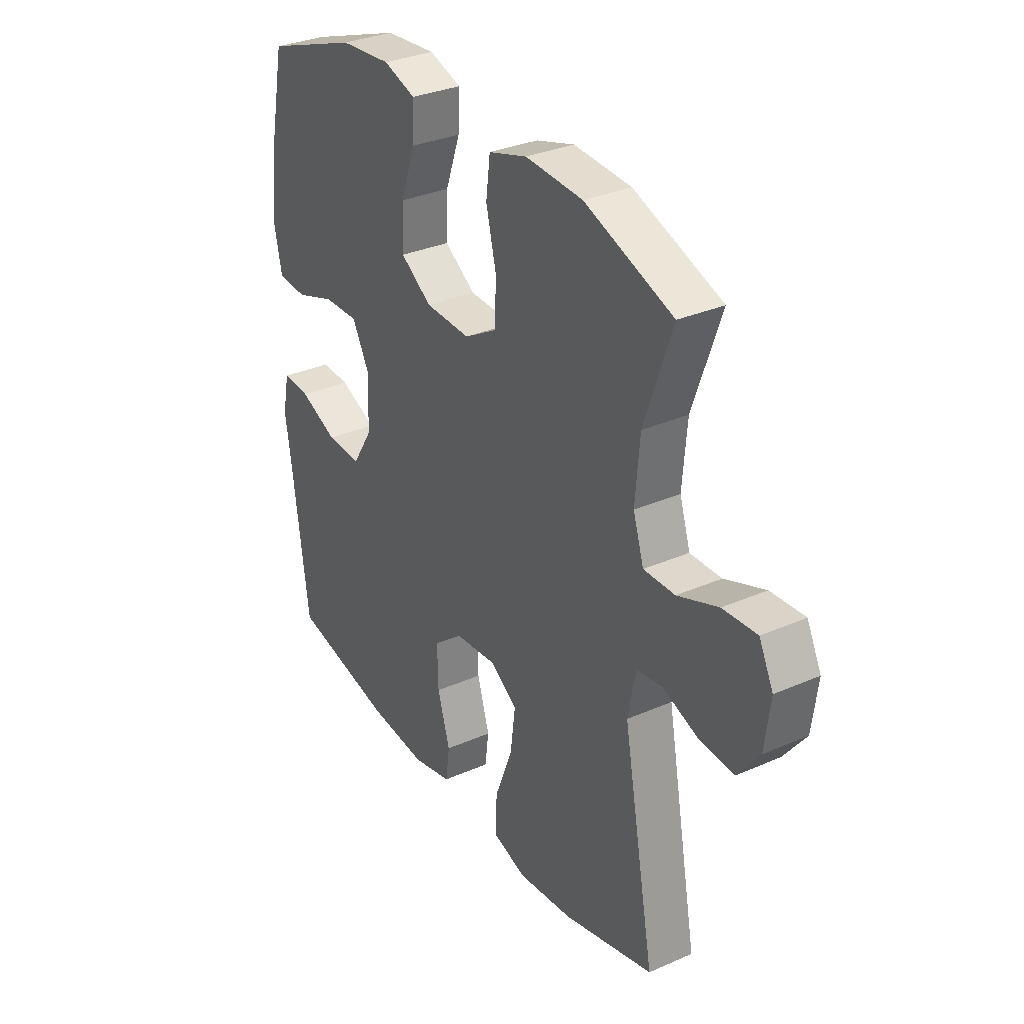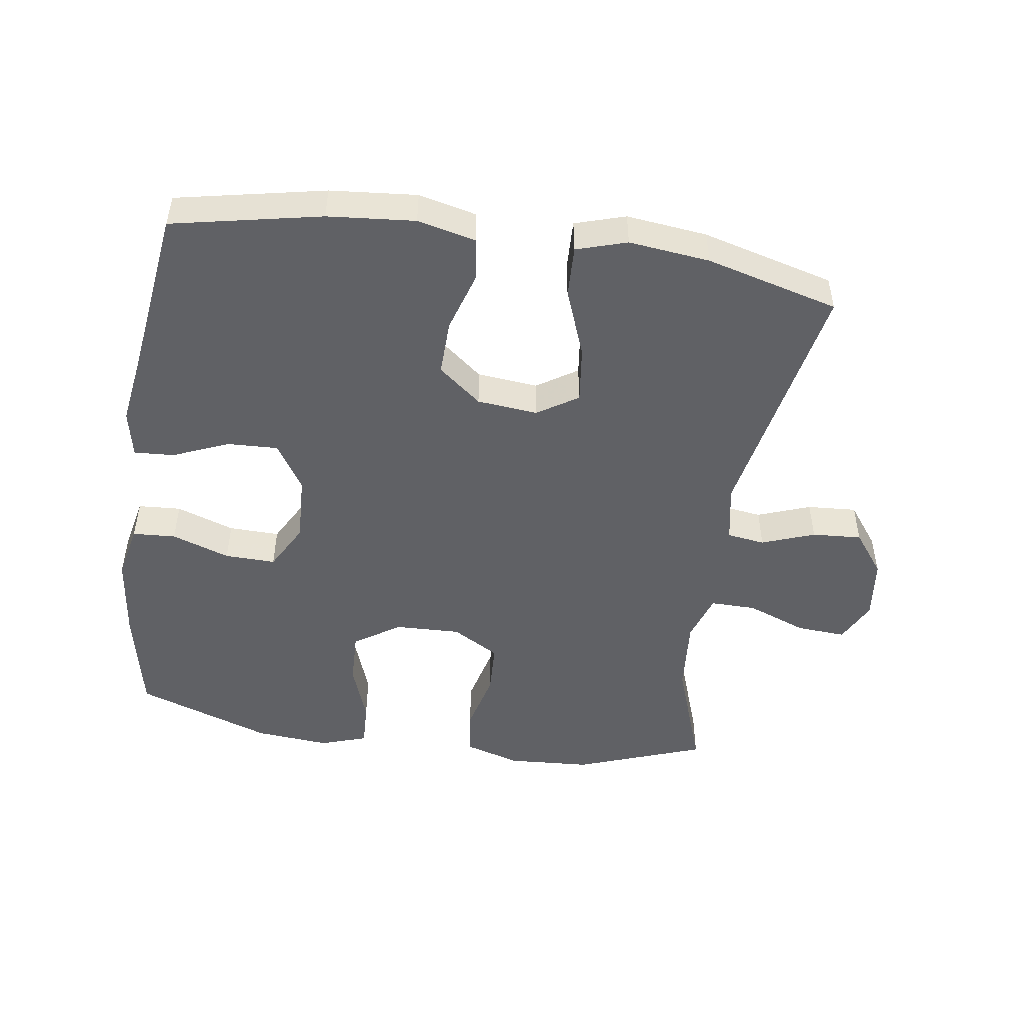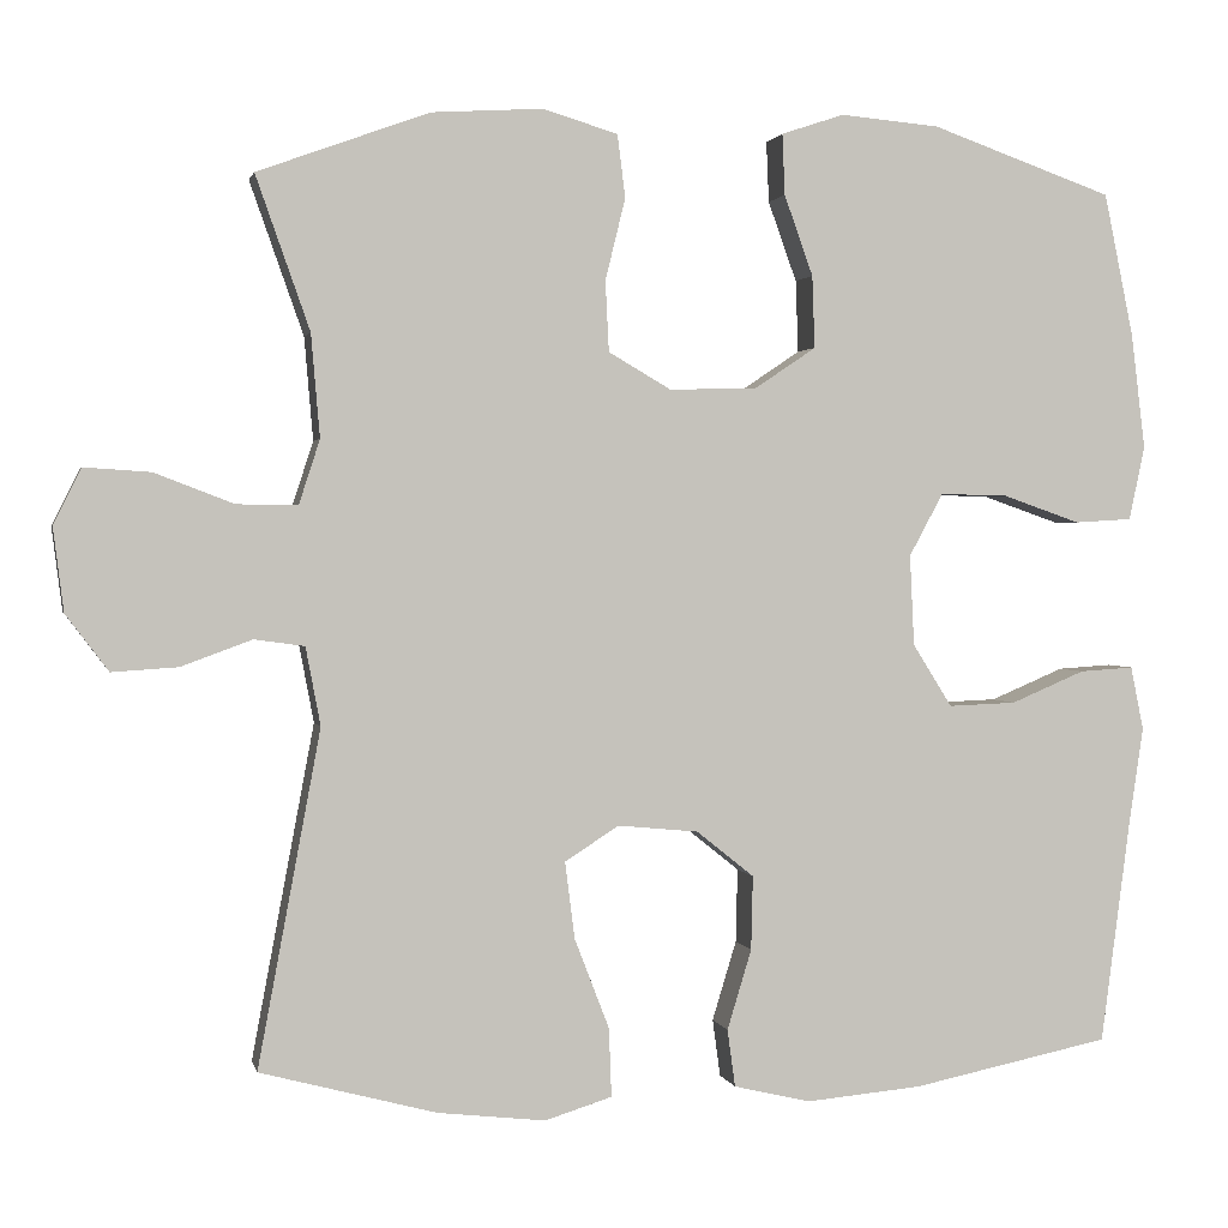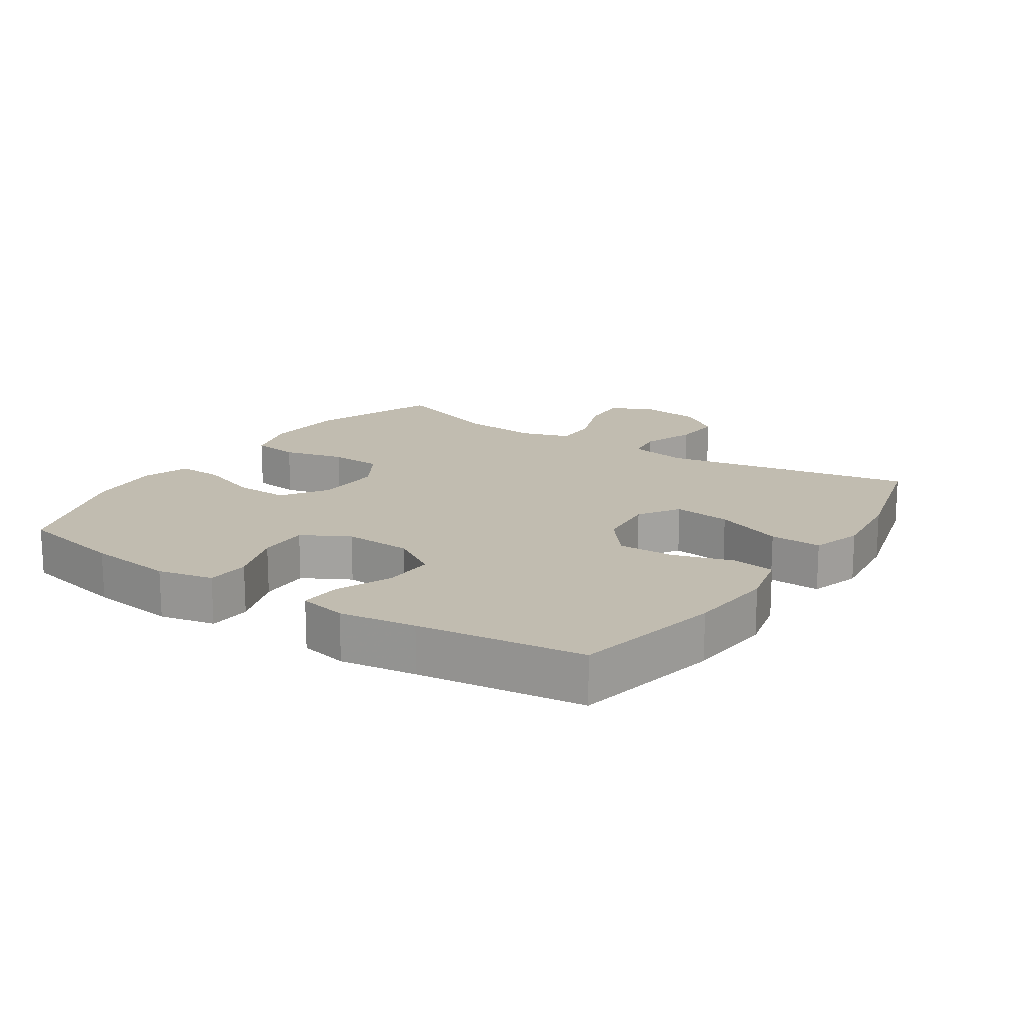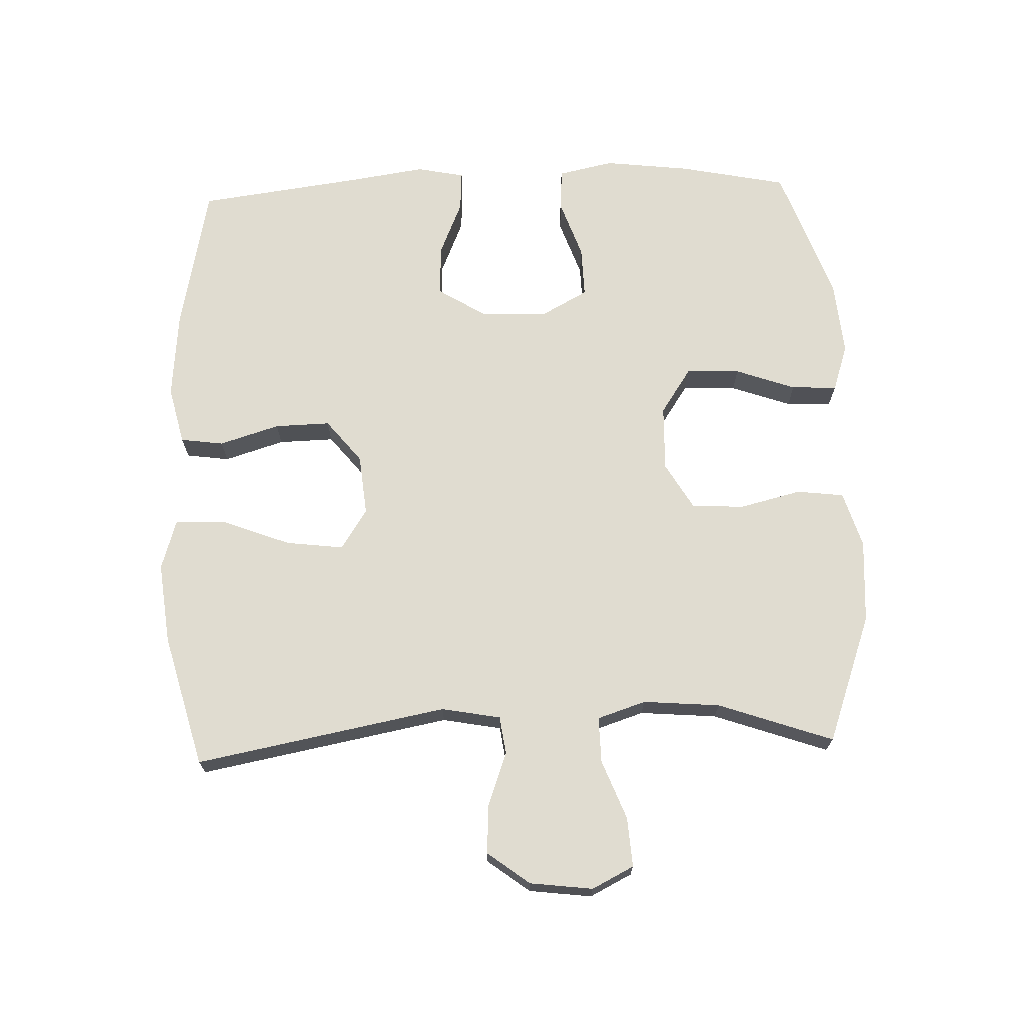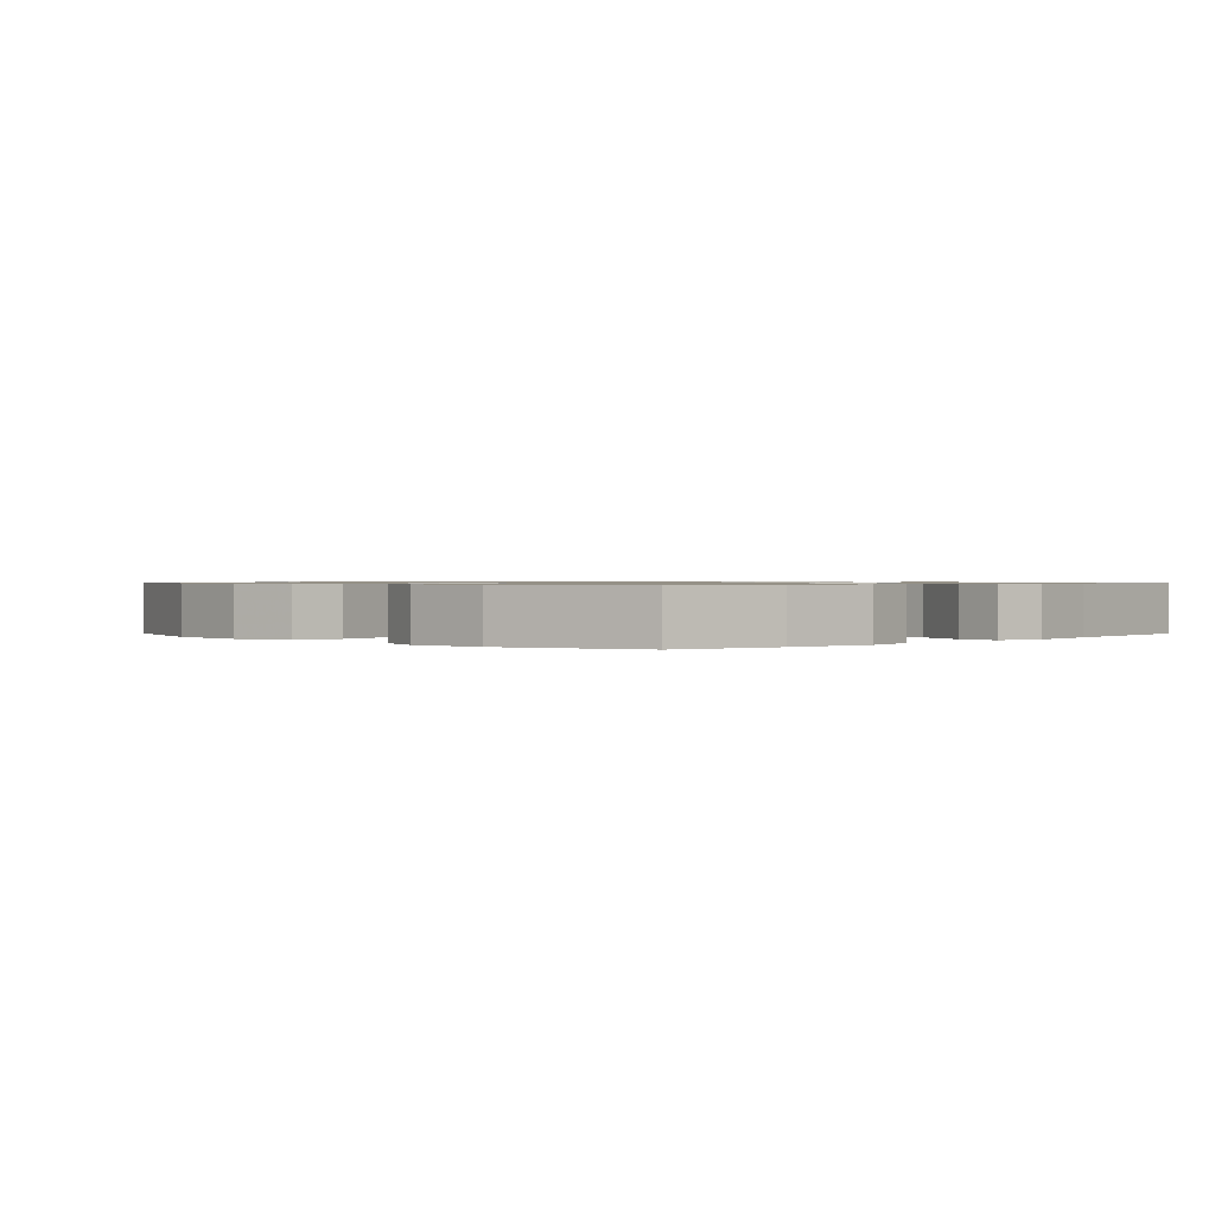
<metadata>
{"format":"obj","ext":"obj","renderer":"f3d","projection":"perspective","resolution":1024,"background":"white","views":[{"elev":32.1,"azim":-121.6,"up":"+Z"},{"elev":-48.8,"azim":171.5,"up":"+Y"},{"elev":1.5,"azim":-12.2,"up":"+Z"},{"elev":16.5,"azim":123.6,"up":"+Y"},{"elev":69.7,"azim":-92.1,"up":"+Y"},{"elev":0.8,"azim":45.5,"up":"+Y"}]}
</metadata>
<code>
v 0.5 0.07 -0.5
v 0.272 0.07 -0.547
v 0.139 0.07 -0.559
v 0.05 0.07 -0.538
v 0.041 0.07 -0.472
v 0.069 0.07 -0.38
v 0.071 0.07 -0.295
v 0.005 0.07 -0.242
v -0.088 0.07 -0.233
v -0.15 0.07 -0.273
v -0.139 0.07 -0.361
v -0.099 0.07 -0.465
v -0.096 0.07 -0.544
v -0.173 0.07 -0.568
v -0.297 0.07 -0.554
v -0.5 0.07 -0.5
v -0.428 0.07 -0.115
v -0.445 0.07 -0.025
v -0.503 0.07 -0.017
v -0.584 0.07 -0.047
v -0.66 0.07 -0.052
v -0.709 0.07 0.013
v -0.721 0.07 0.109
v -0.689 0.07 0.173
v -0.613 0.07 0.168
v -0.522 0.07 0.133
v -0.452 0.07 0.132
v -0.428 0.07 0.206
v -0.438 0.07 0.324
v -0.5 0.07 0.5
v -0.303 0.07 0.572
v -0.175 0.07 0.58
v -0.089 0.07 0.554
v -0.08 0.07 0.482
v -0.103 0.07 0.388
v -0.099 0.07 0.307
v -0.027 0.07 0.265
v 0.074 0.07 0.268
v 0.144 0.07 0.315
v 0.141 0.07 0.398
v 0.108 0.07 0.49
v 0.105 0.07 0.56
v 0.177 0.07 0.584
v 0.291 0.07 0.574
v 0.5 0.07 0.5
v 0.534 0.07 0.335
v 0.55 0.07 0.203
v 0.532 0.07 0.118
v 0.466 0.07 0.114
v 0.377 0.07 0.145
v 0.299 0.07 0.147
v 0.26 0.07 0.075
v 0.265 0.07 -0.029
v 0.31 0.07 -0.101
v 0.388 0.07 -0.098
v 0.473 0.07 -0.062
v 0.535 0.07 -0.058
v 0.55 0.07 -0.131
v 0.533 0.07 -0.247
v 0.5 0 -0.5
v 0.272 0 -0.547
v 0.139 0 -0.559
v 0.05 0 -0.538
v 0.041 0 -0.472
v 0.069 0 -0.38
v 0.071 0 -0.295
v 0.005 0 -0.242
v -0.088 0 -0.233
v -0.15 0 -0.273
v -0.139 0 -0.361
v -0.099 0 -0.465
v -0.096 0 -0.544
v -0.173 0 -0.568
v -0.297 0 -0.554
v -0.5 0 -0.5
v -0.428 0 -0.115
v -0.445 0 -0.025
v -0.503 0 -0.017
v -0.584 0 -0.047
v -0.66 0 -0.052
v -0.709 0 0.013
v -0.721 0 0.109
v -0.689 0 0.173
v -0.613 0 0.168
v -0.522 0 0.133
v -0.452 0 0.132
v -0.428 0 0.206
v -0.438 0 0.324
v -0.5 0 0.5
v -0.303 0 0.572
v -0.175 0 0.58
v -0.089 0 0.554
v -0.08 0 0.482
v -0.103 0 0.388
v -0.099 0 0.307
v -0.027 0 0.265
v 0.074 0 0.268
v 0.144 0 0.315
v 0.141 0 0.398
v 0.108 0 0.49
v 0.105 0 0.56
v 0.177 0 0.584
v 0.291 0 0.574
v 0.5 0 0.5
v 0.534 0 0.335
v 0.55 0 0.203
v 0.532 0 0.118
v 0.466 0 0.114
v 0.377 0 0.145
v 0.299 0 0.147
v 0.26 0 0.075
v 0.265 0 -0.029
v 0.31 0 -0.101
v 0.388 0 -0.098
v 0.473 0 -0.062
v 0.535 0 -0.058
v 0.55 0 -0.131
v 0.533 0 -0.247
f 56 57 58 59
f 55 56 59 1
f 54 55 1 2
f 53 54 2 3
f 52 53 3 4
f 47 48 49 50
f 47 50 51
f 46 47 51
f 45 46 51
f 44 45 51
f 43 44 51 52
f 40 41 42 43
f 39 40 43 52
f 32 33 34 35
f 32 35 36
f 29 30 31 32
f 28 29 32 36
f 27 28 36 37
f 23 24 25 26
f 23 26 27
f 22 23 27
f 19 20 21 22
f 18 19 22 27
f 17 18 27 37
f 11 12 13 14
f 10 11 14 15
f 52 4 5 6
f 52 6 7
f 38 39 52 7
f 37 38 7 8
f 17 37 8 9
f 10 15 16 17
f 9 10 17
f 118 117 116 115
f 60 118 115 114
f 61 60 114 113
f 62 61 113 112
f 63 62 112 111
f 109 108 107 106
f 110 109 106
f 110 106 105
f 110 105 104
f 110 104 103
f 111 110 103 102
f 102 101 100 99
f 111 102 99 98
f 94 93 92 91
f 95 94 91
f 91 90 89 88
f 95 91 88 87
f 96 95 87 86
f 85 84 83 82
f 86 85 82
f 86 82 81
f 81 80 79 78
f 86 81 78 77
f 96 86 77 76
f 73 72 71 70
f 74 73 70 69
f 65 64 63 111
f 66 65 111
f 66 111 98 97
f 67 66 97 96
f 68 67 96 76
f 76 75 74 69
f 76 69 68
f 1 60 61 2
f 2 61 62 3
f 3 62 63 4
f 4 63 64 5
f 5 64 65 6
f 6 65 66 7
f 7 66 67 8
f 8 67 68 9
f 9 68 69 10
f 10 69 70 11
f 11 70 71 12
f 12 71 72 13
f 13 72 73 14
f 14 73 74 15
f 15 74 75 16
f 16 75 76 17
f 17 76 77 18
f 18 77 78 19
f 19 78 79 20
f 20 79 80 21
f 21 80 81 22
f 22 81 82 23
f 23 82 83 24
f 24 83 84 25
f 25 84 85 26
f 26 85 86 27
f 27 86 87 28
f 28 87 88 29
f 29 88 89 30
f 30 89 90 31
f 31 90 91 32
f 32 91 92 33
f 33 92 93 34
f 34 93 94 35
f 35 94 95 36
f 36 95 96 37
f 37 96 97 38
f 38 97 98 39
f 39 98 99 40
f 40 99 100 41
f 41 100 101 42
f 42 101 102 43
f 43 102 103 44
f 44 103 104 45
f 45 104 105 46
f 46 105 106 47
f 47 106 107 48
f 48 107 108 49
f 49 108 109 50
f 50 109 110 51
f 51 110 111 52
f 52 111 112 53
f 53 112 113 54
f 54 113 114 55
f 55 114 115 56
f 56 115 116 57
f 57 116 117 58
f 58 117 118 59
f 59 118 60 1

</code>
